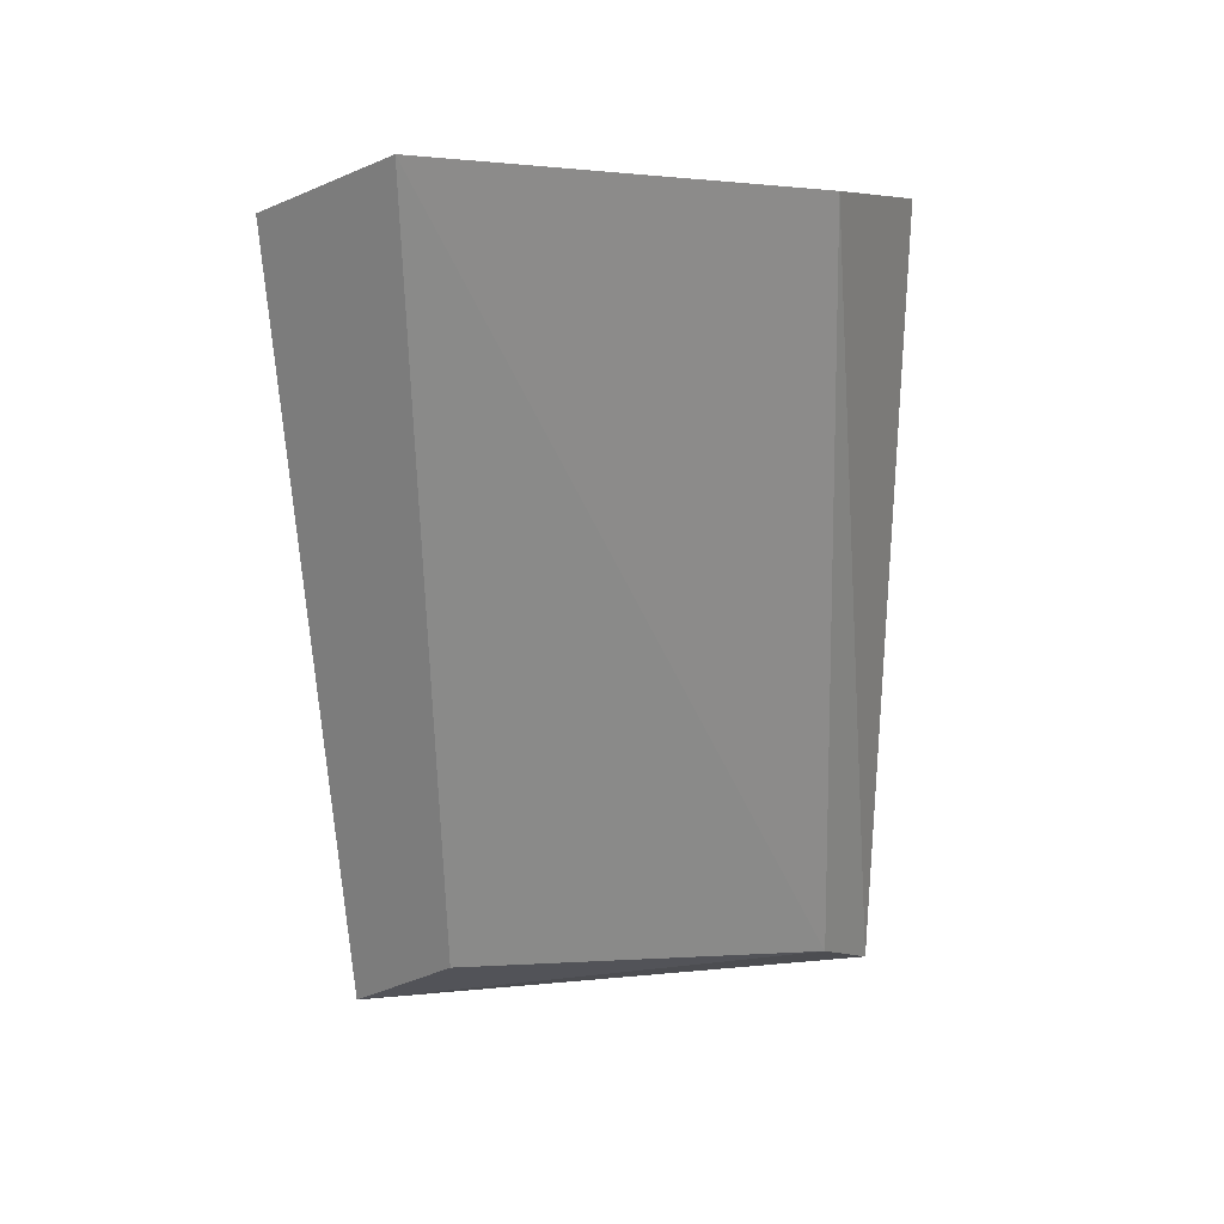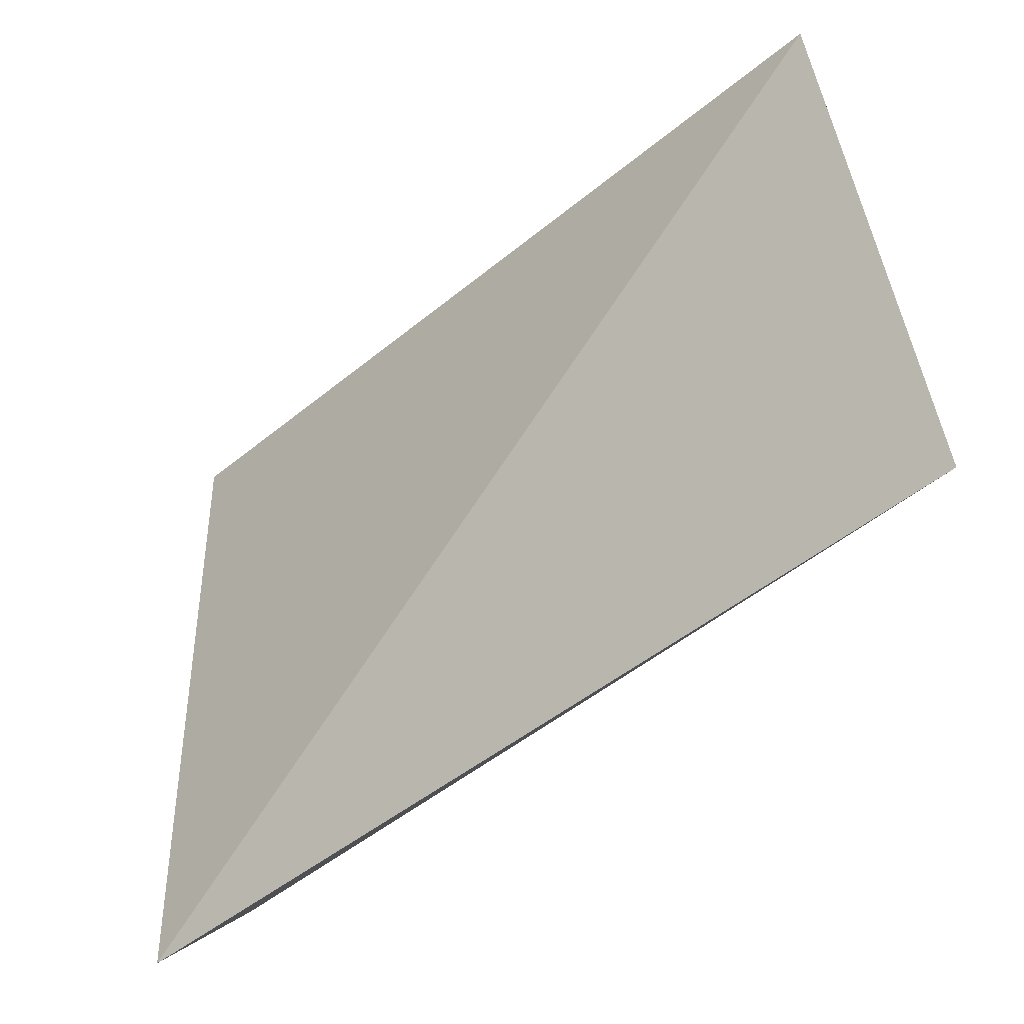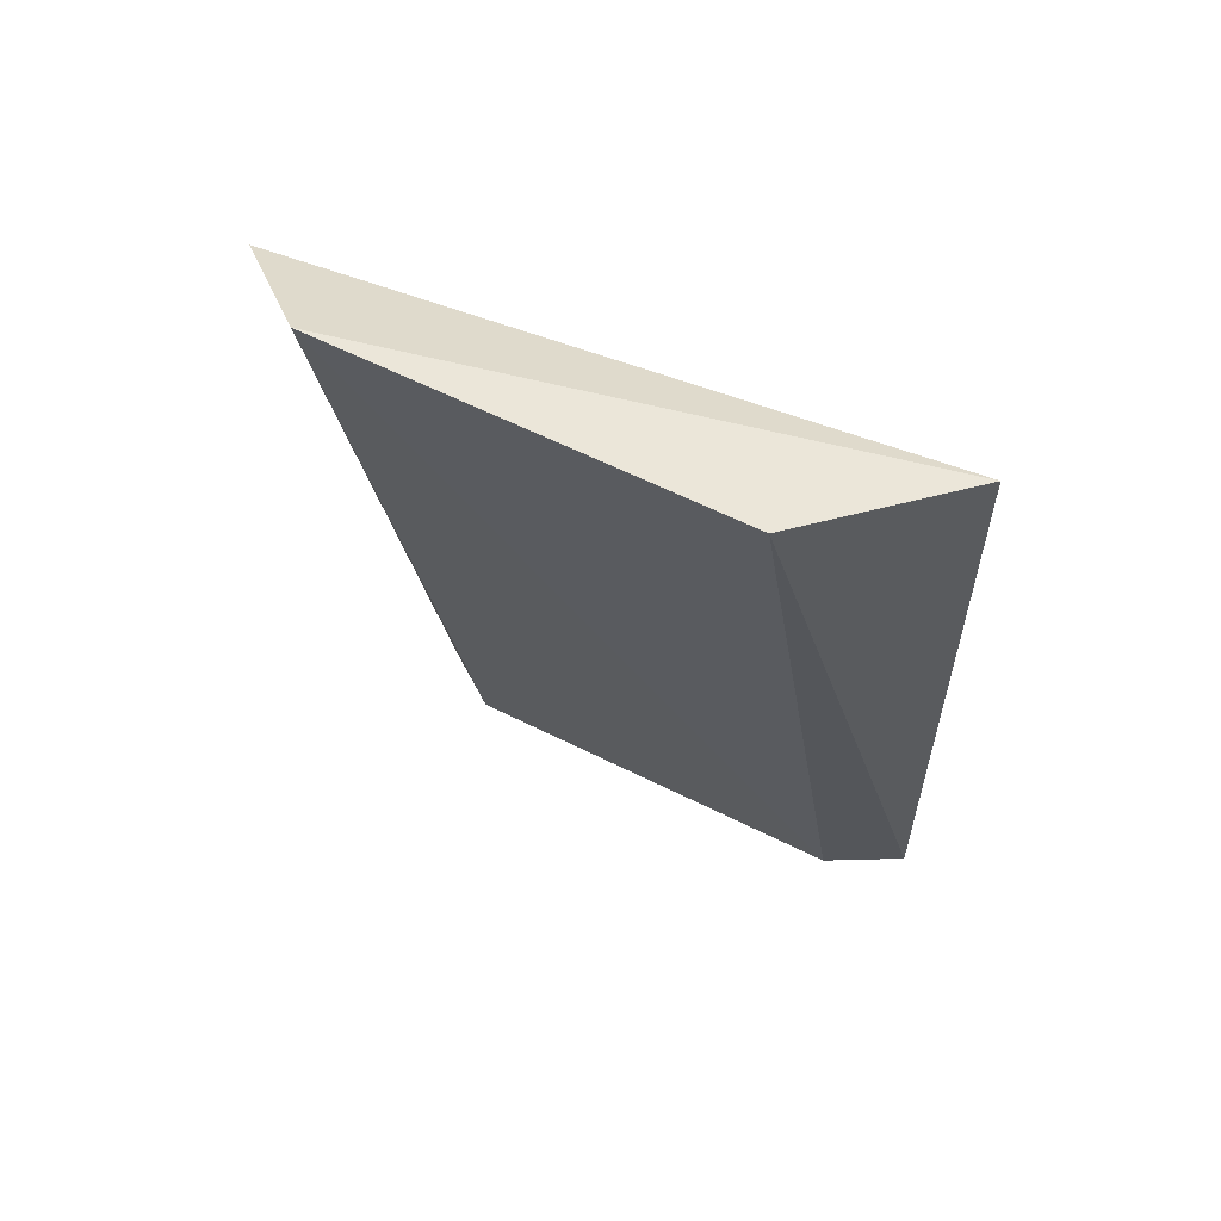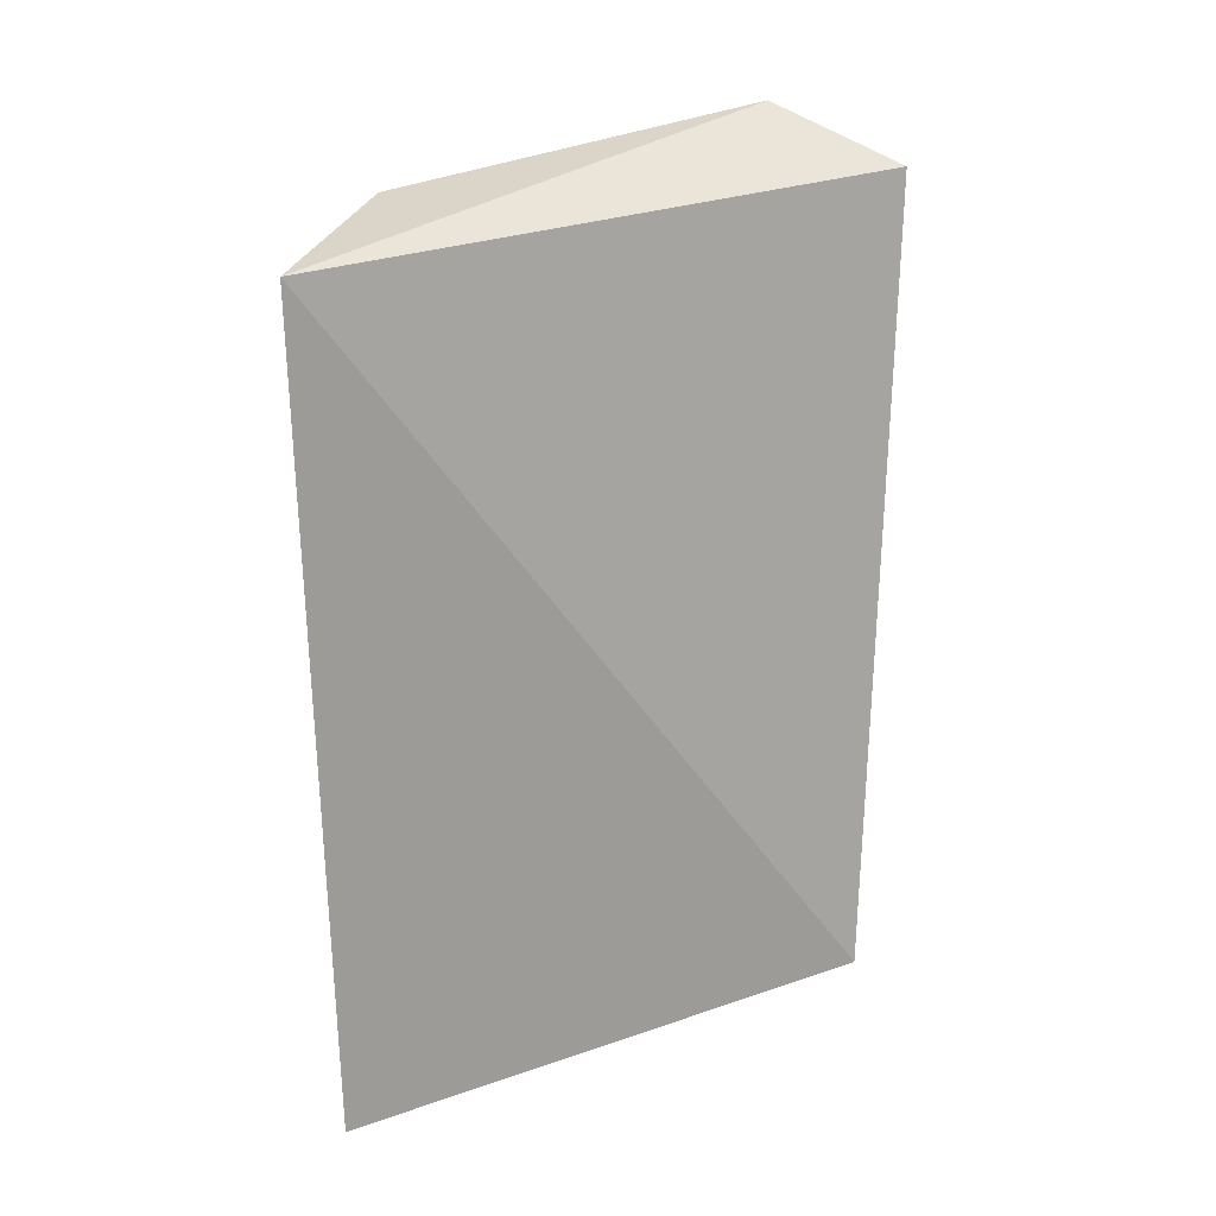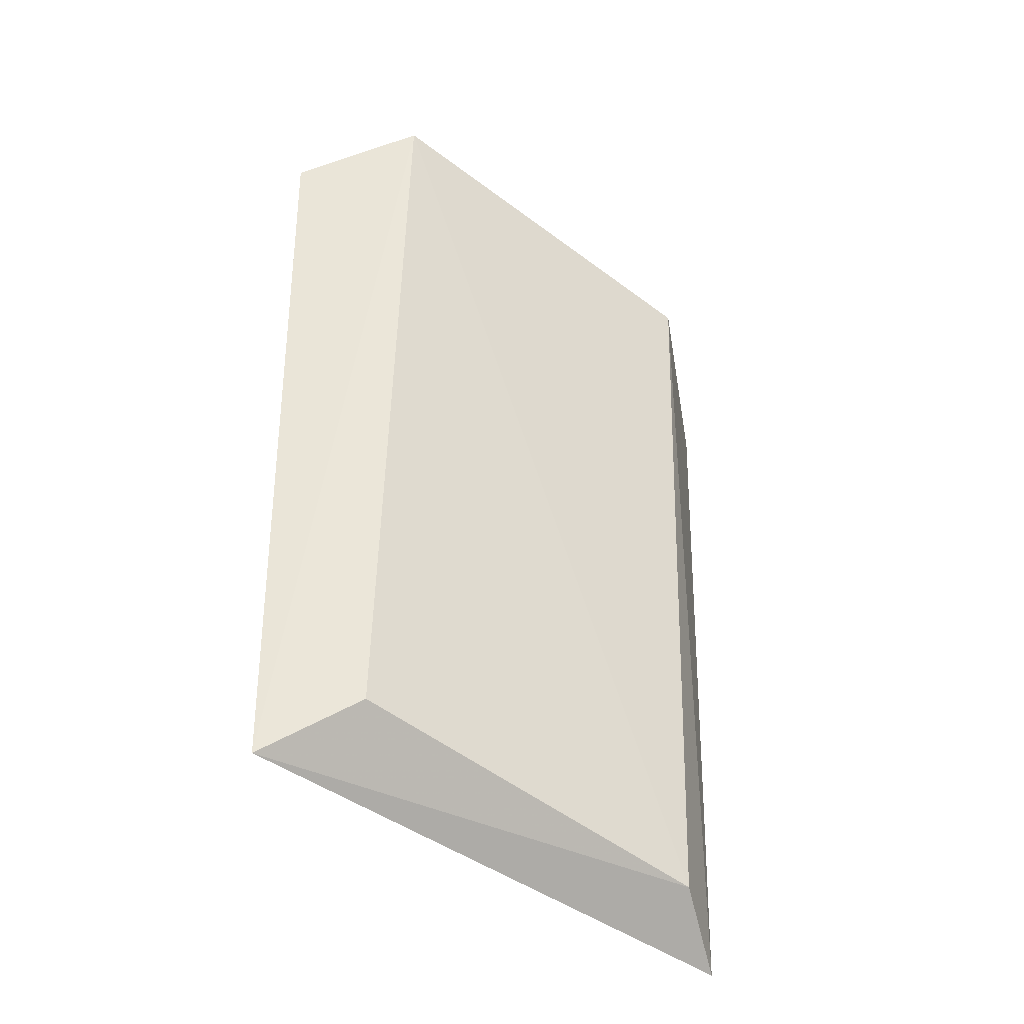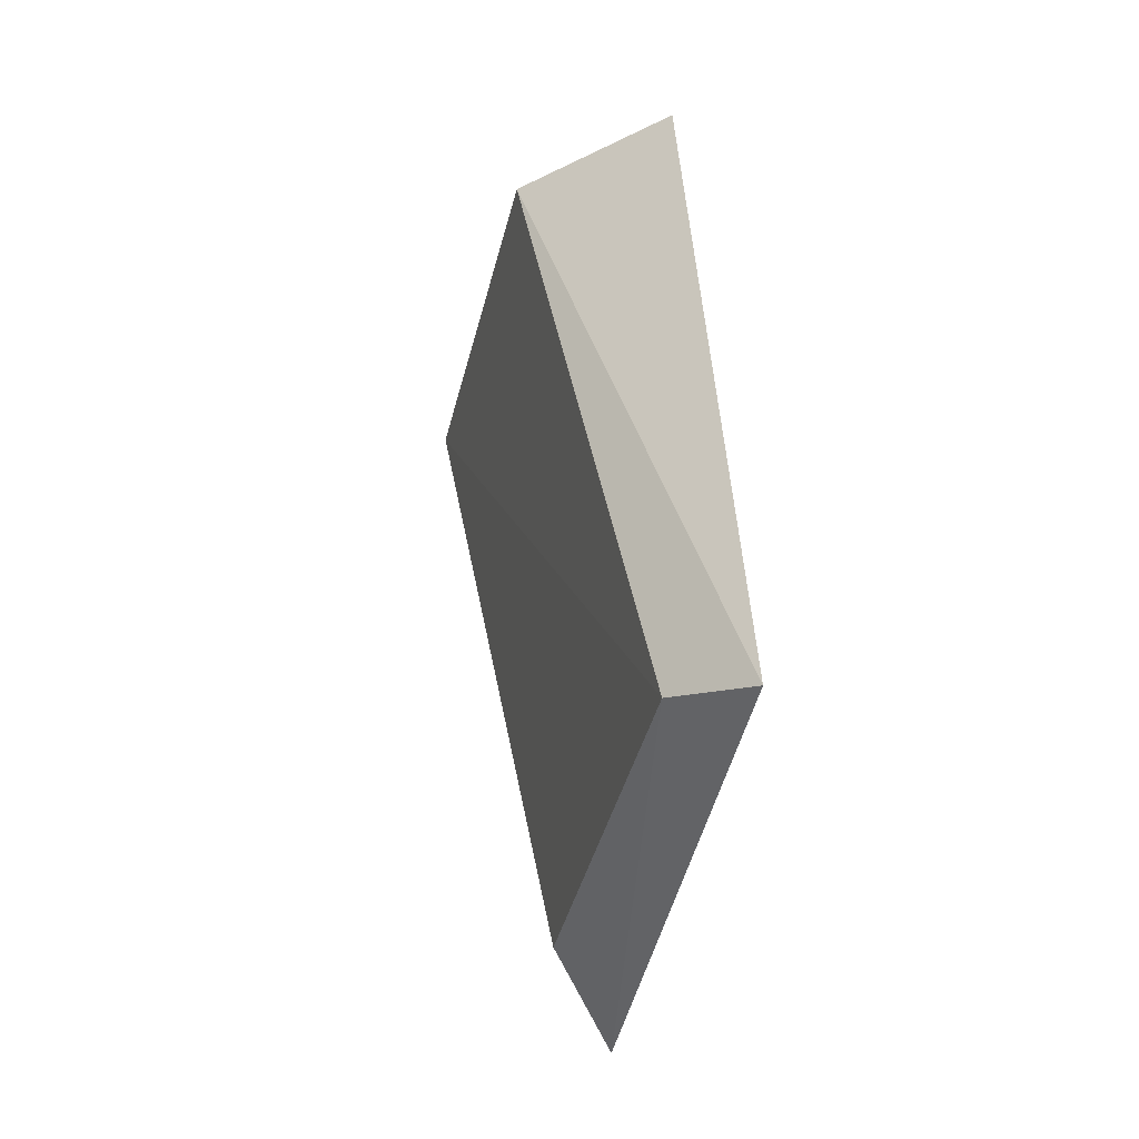
<metadata>
{"format":"obj","ext":"obj","renderer":"f3d","projection":"perspective","resolution":1024,"background":"white","views":[{"elev":16.7,"azim":66.2,"up":"+Y"},{"elev":-48.9,"azim":-51.0,"up":"+Z"},{"elev":59.8,"azim":110.4,"up":"+Y"},{"elev":23.2,"azim":-121.3,"up":"+Y"},{"elev":-47.4,"azim":49.7,"up":"+Y"},{"elev":-46.8,"azim":163.2,"up":"+Y"}]}
</metadata>
<code>
v -0.8635 0.4841 -0.2599
v -0.8646 0.4416 -0.2694
v -0.8564 0.4846 -0.2883
v -0.8637 0.4831 -0.297
v -0.8692 0.4384 -0.2653
v -0.8661 0.4363 -0.2971
v -0.8577 0.4872 -0.2652
v -0.8631 0.4389 -0.2925
f 5 1 4
f 6 4 3
f 6 5 4
f 7 3 4
f 7 4 1
f 7 5 2
f 7 1 5
f 8 6 3
f 8 2 5
f 8 5 6
f 8 7 2
f 8 3 7

</code>
